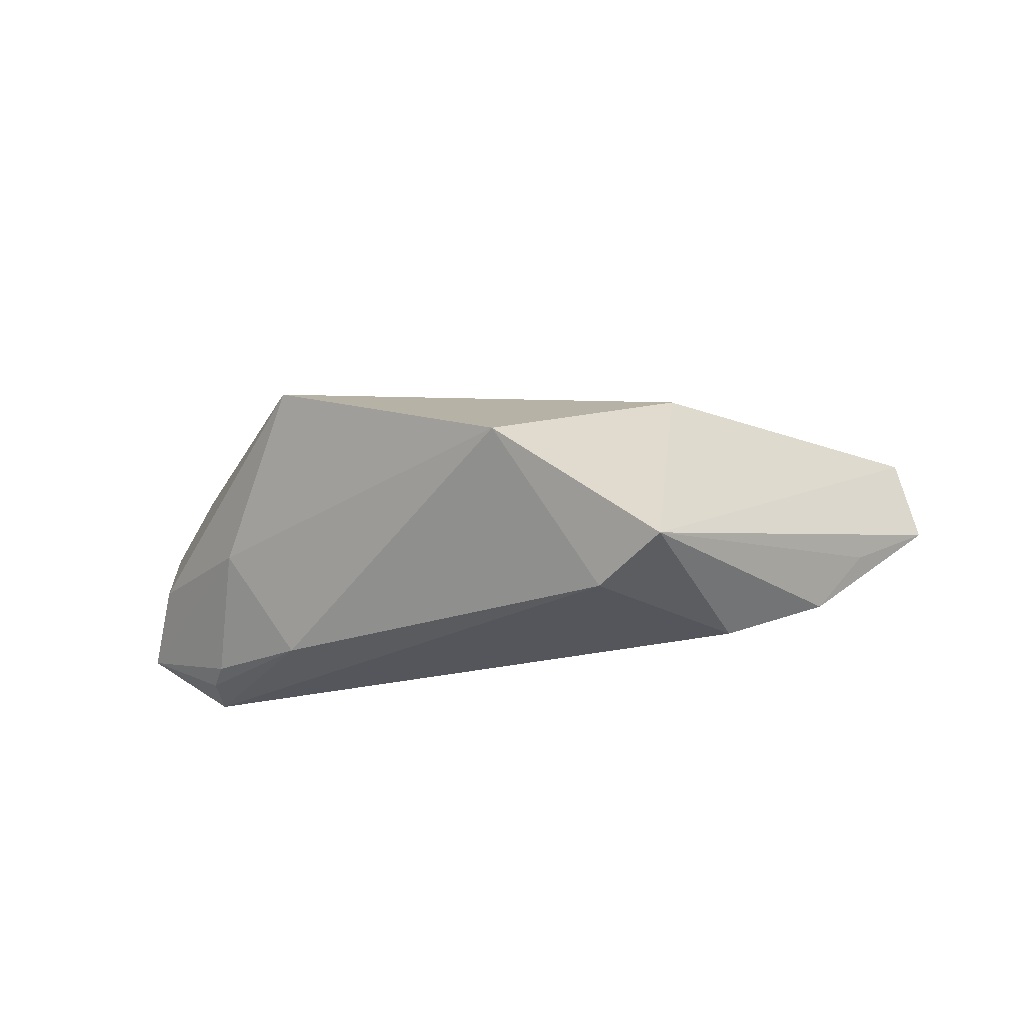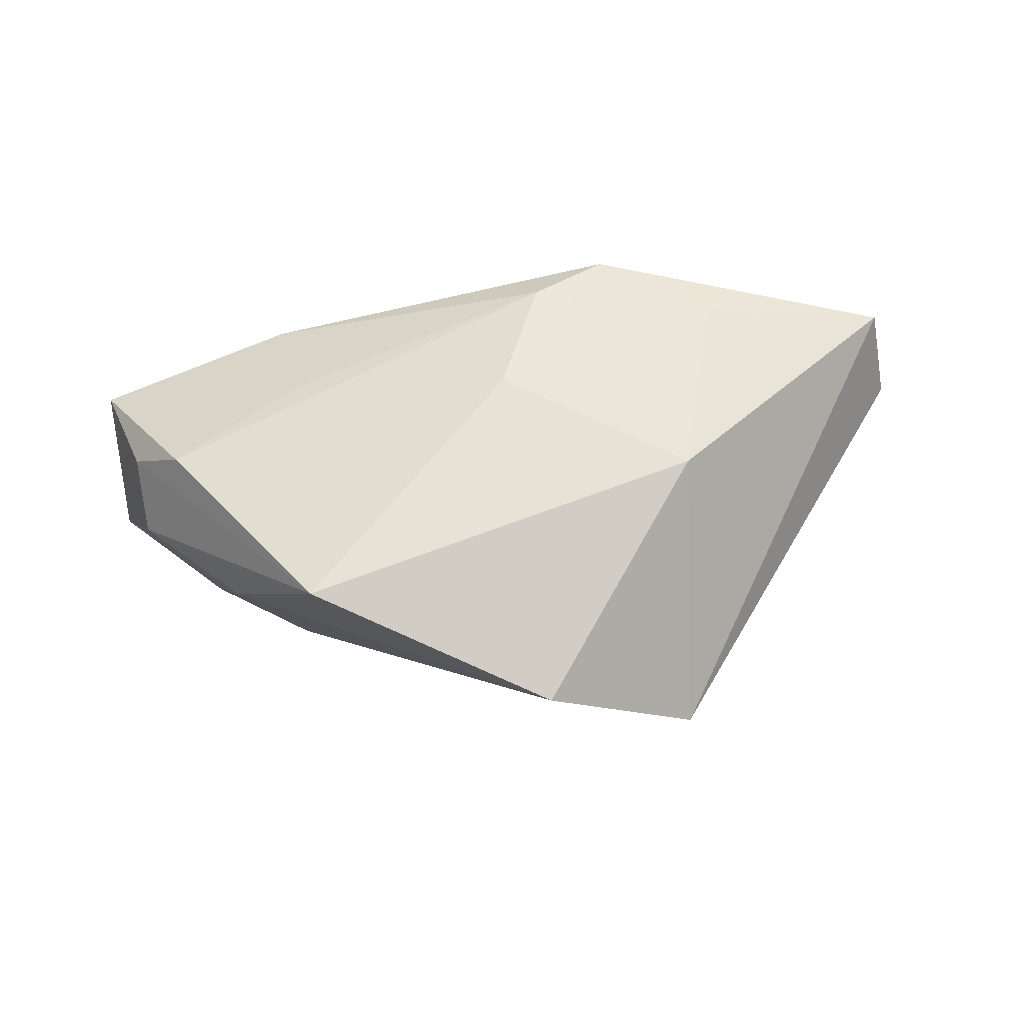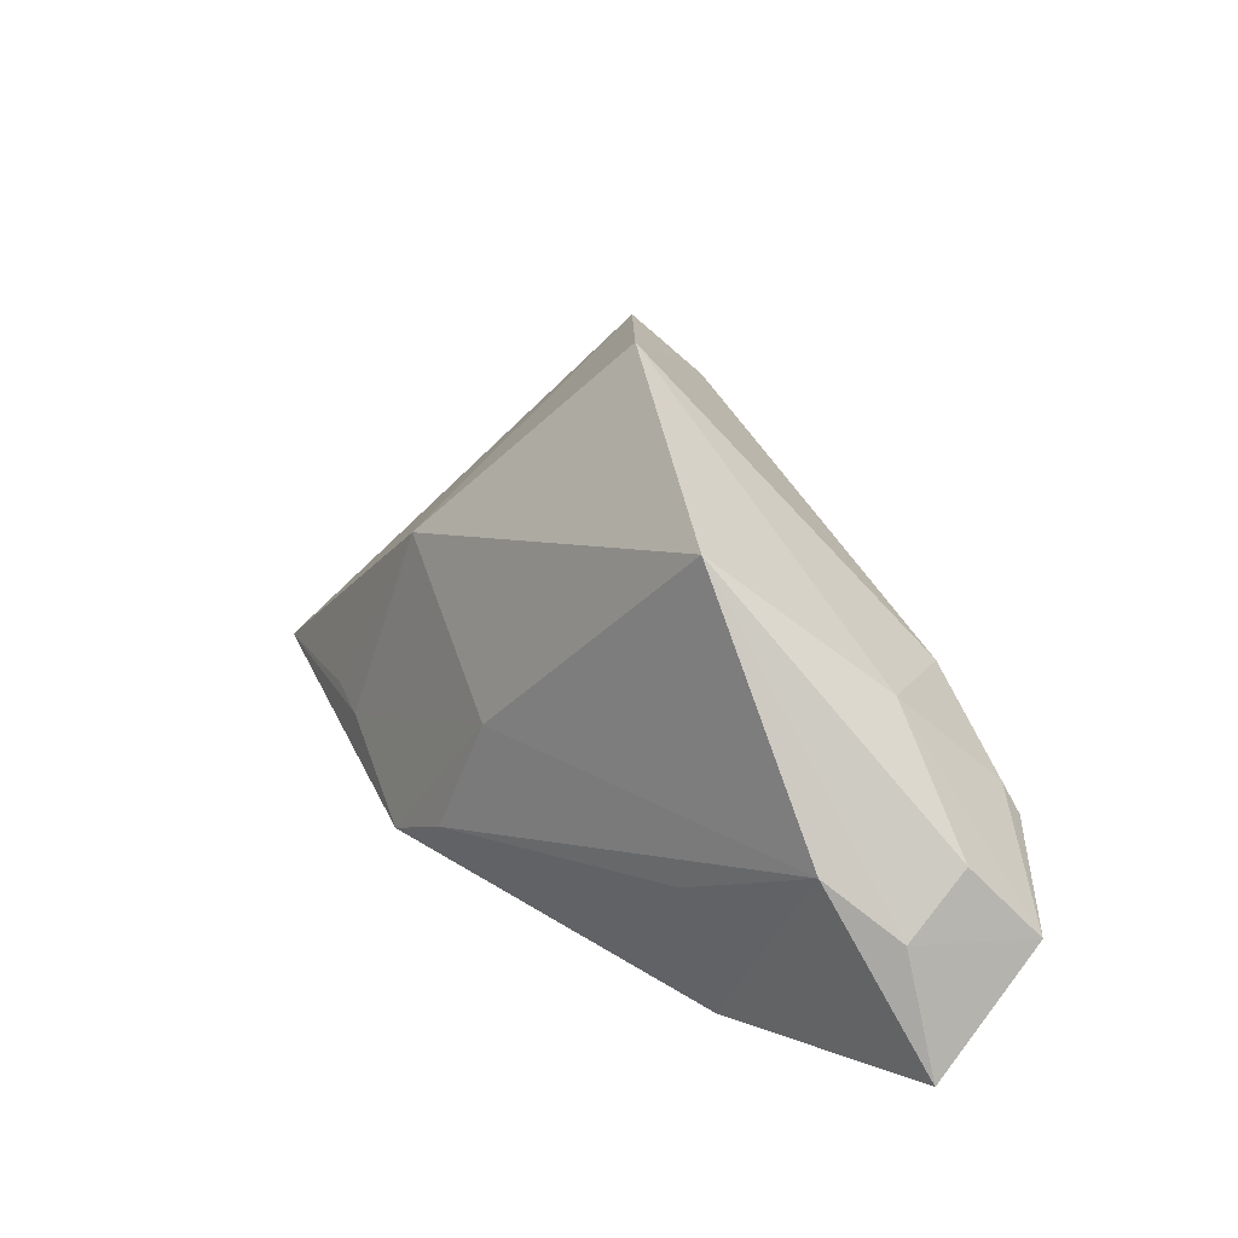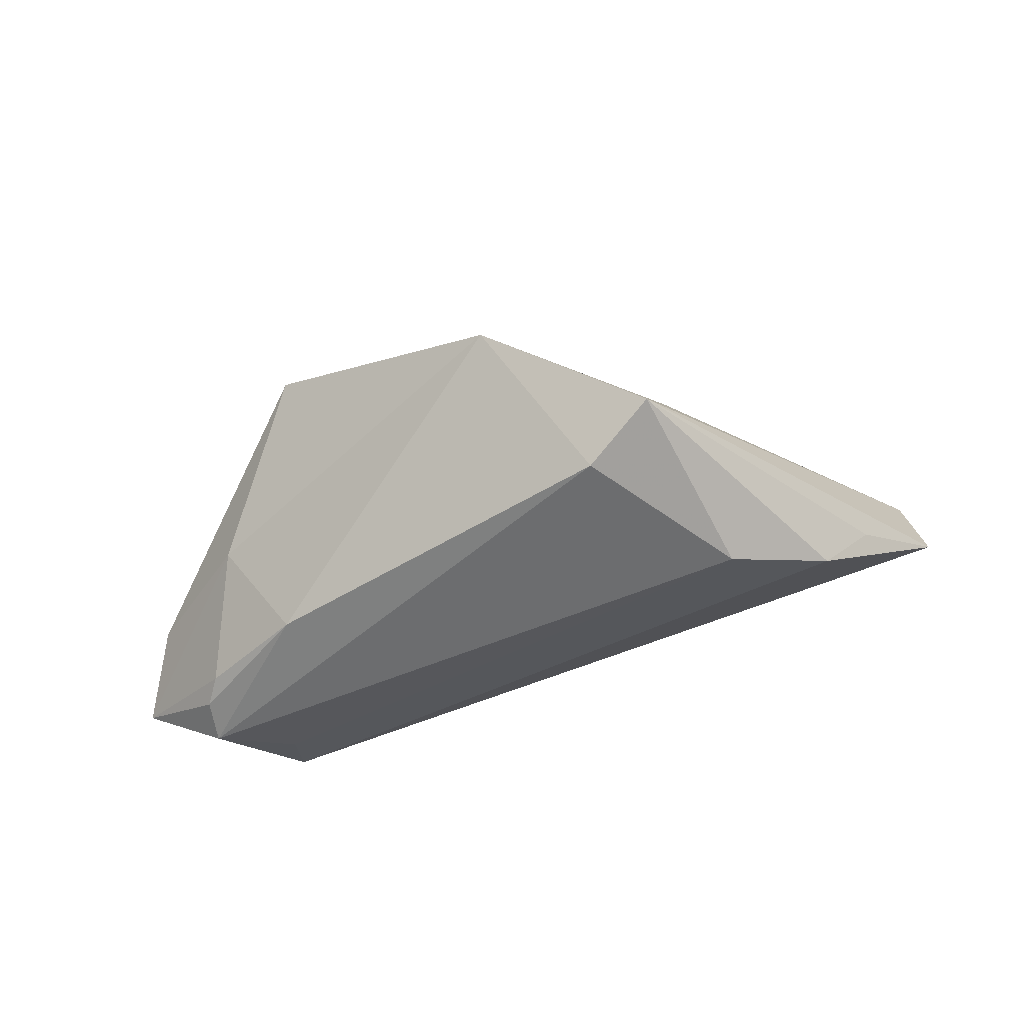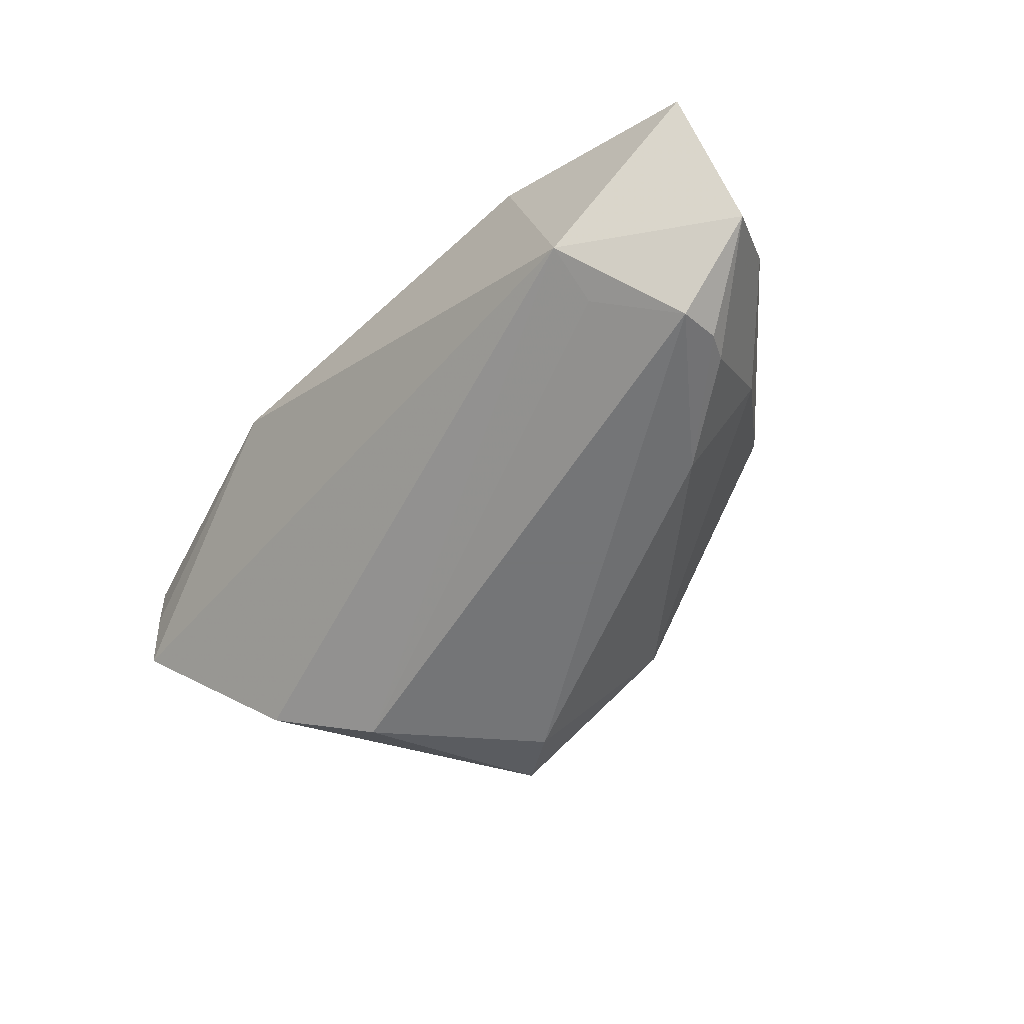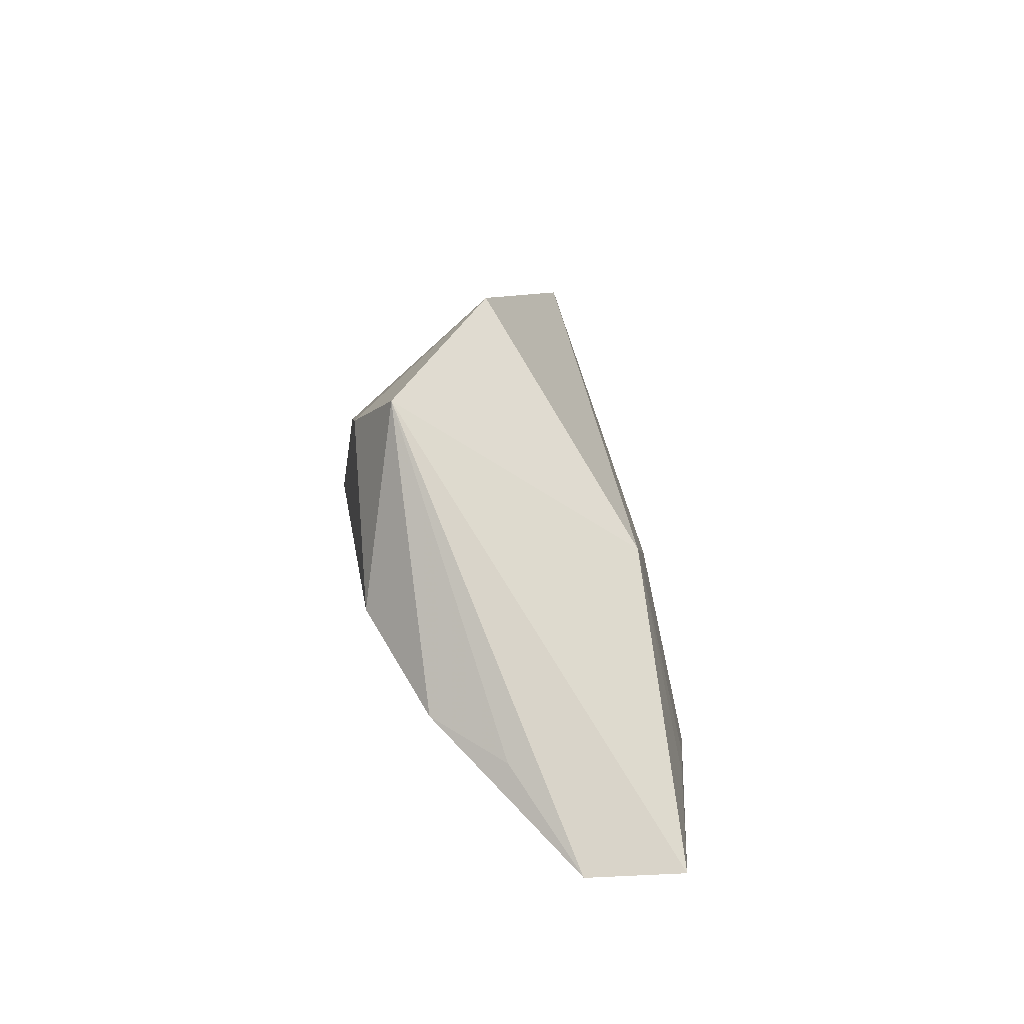
<metadata>
{"format":"obj","ext":"obj","renderer":"f3d","projection":"perspective","resolution":1024,"background":"white","views":[{"elev":-26.2,"azim":-171.4,"up":"+Z"},{"elev":45.9,"azim":174.5,"up":"+Z"},{"elev":26.5,"azim":55.8,"up":"+Y"},{"elev":-53.9,"azim":-168.5,"up":"+Z"},{"elev":-56.4,"azim":45.5,"up":"+Z"},{"elev":25.2,"azim":-96.9,"up":"+Y"}]}
</metadata>
<code>
v 0.02759 0.02919 0.0119
v -0.02627 -0.02763 0.0167
v 0.04556 -0.004322 -0.01986
v -0.002283 -0.001919 0.0215
v 0.05789 -0.0114 -0.01257
v 0.04563 -0.01002 -0.02129
v -0.03581 -0.01582 0.0211
v -0.03481 0.008462 -0.02129
v -0.06491 -0.0143 0.003008
v 0.03736 -0.02555 -0.01216
v 0.03947 0.01228 -0.005865
v 0.04361 -0.000581 -0.01862
v -0.04277 -0.01449 0.01963
v 0.05351 -0.001755 -0.00485
v 0.03641 -0.01814 -0.01603
v 0.05922 -0.02371 0.002984
v -0.04821 -0.0001148 -0.01427
v -0.05491 -0.003567 -0.005129
v 0.05425 -0.008102 0.003841
v -0.06244 -0.01652 0.01646
v 0.03102 -0.02763 0.01125
v -0.0282 0.01178 0.01561
v -0.06259 -0.01619 0.009607
v 0.04721 -0.001086 0.01041
v -0.01949 -0.02382 0.02463
v -0.005223 0.04008 -0.00223
v 0.03003 0.008432 -0.01999
v -0.02708 0.0343 -0.0168
v -0.01814 0.02811 -0.02129
v -0.009024 -0.01845 0.02418
v 0.02844 -0.01071 0.01477
f 1 11 26
f 22 1 26
f 9 10 2
f 16 10 5
f 5 10 6
f 26 11 27
f 6 10 15
f 15 8 6
f 10 8 15
f 1 22 4
f 21 10 16
f 21 2 10
f 21 31 30
f 16 5 19
f 11 1 14
f 14 5 11
f 1 19 14
f 14 19 5
f 28 22 26
f 28 20 22
f 9 20 28
f 6 8 29
f 29 27 6
f 8 28 29
f 26 27 29
f 29 28 26
f 11 5 12
f 12 27 11
f 7 4 22
f 9 2 23
f 23 20 9
f 2 20 23
f 24 19 1
f 16 19 24
f 1 4 24
f 30 31 24
f 24 21 16
f 31 21 24
f 24 4 30
f 17 28 8
f 17 10 9
f 17 8 10
f 3 5 6
f 3 12 5
f 6 27 3
f 27 12 3
f 22 20 13
f 13 7 22
f 20 7 13
f 30 4 25
f 4 7 25
f 25 7 20
f 25 20 2
f 25 21 30
f 2 21 25
f 9 28 18
f 18 17 9
f 28 17 18

</code>
